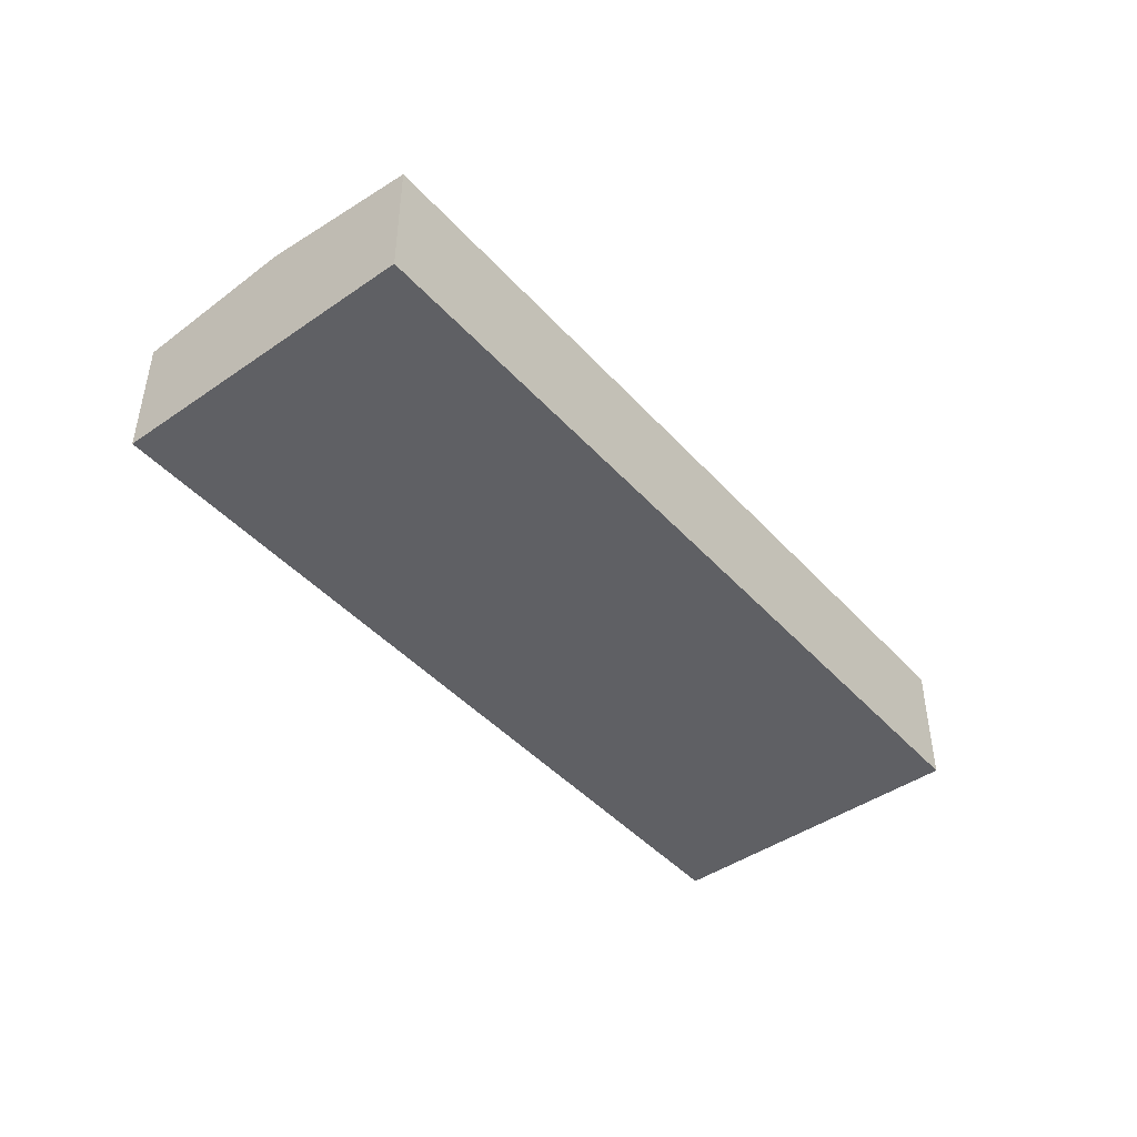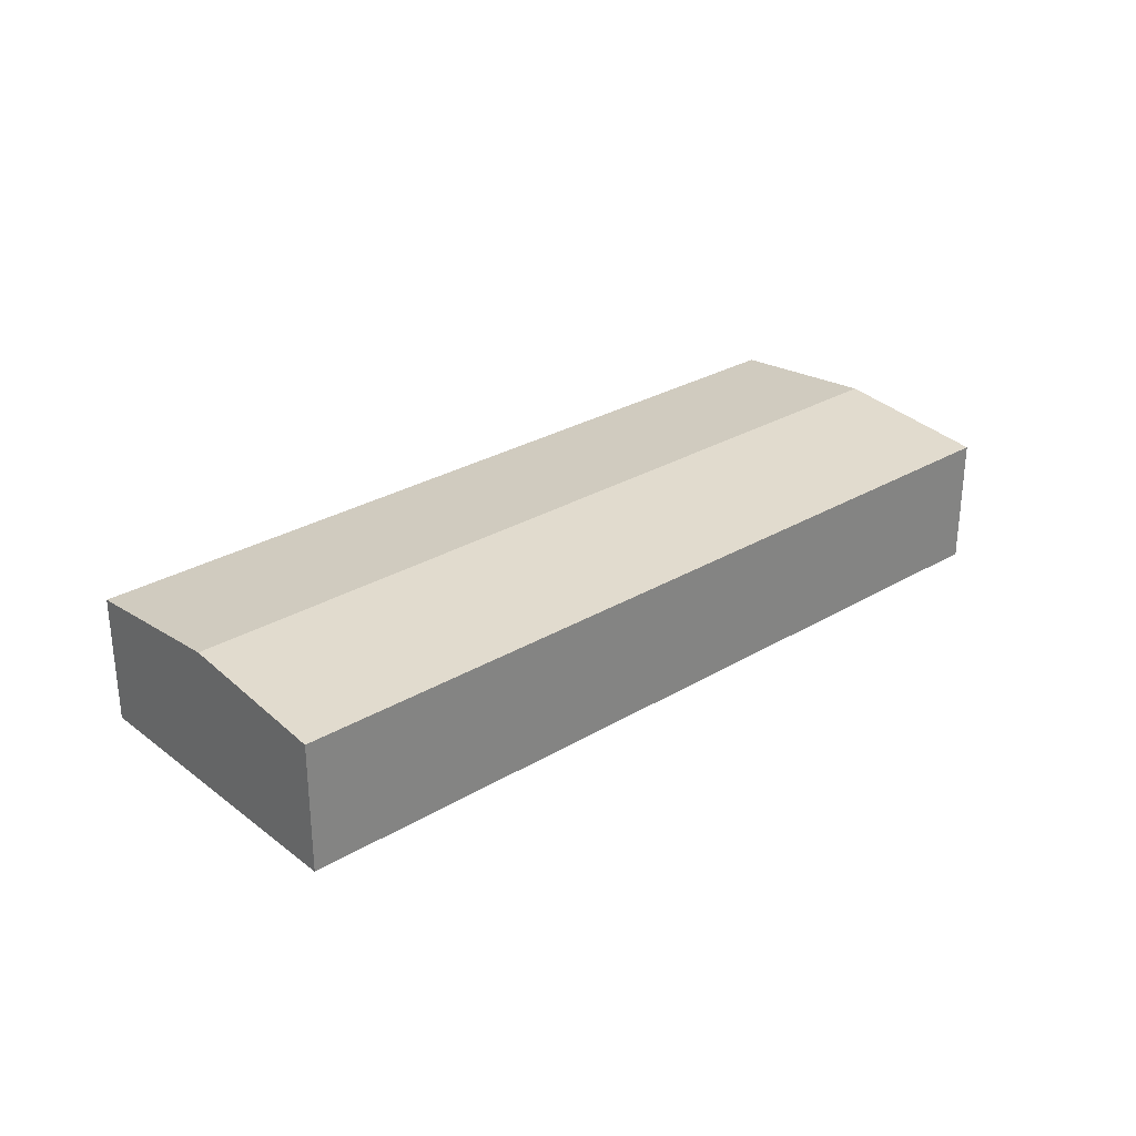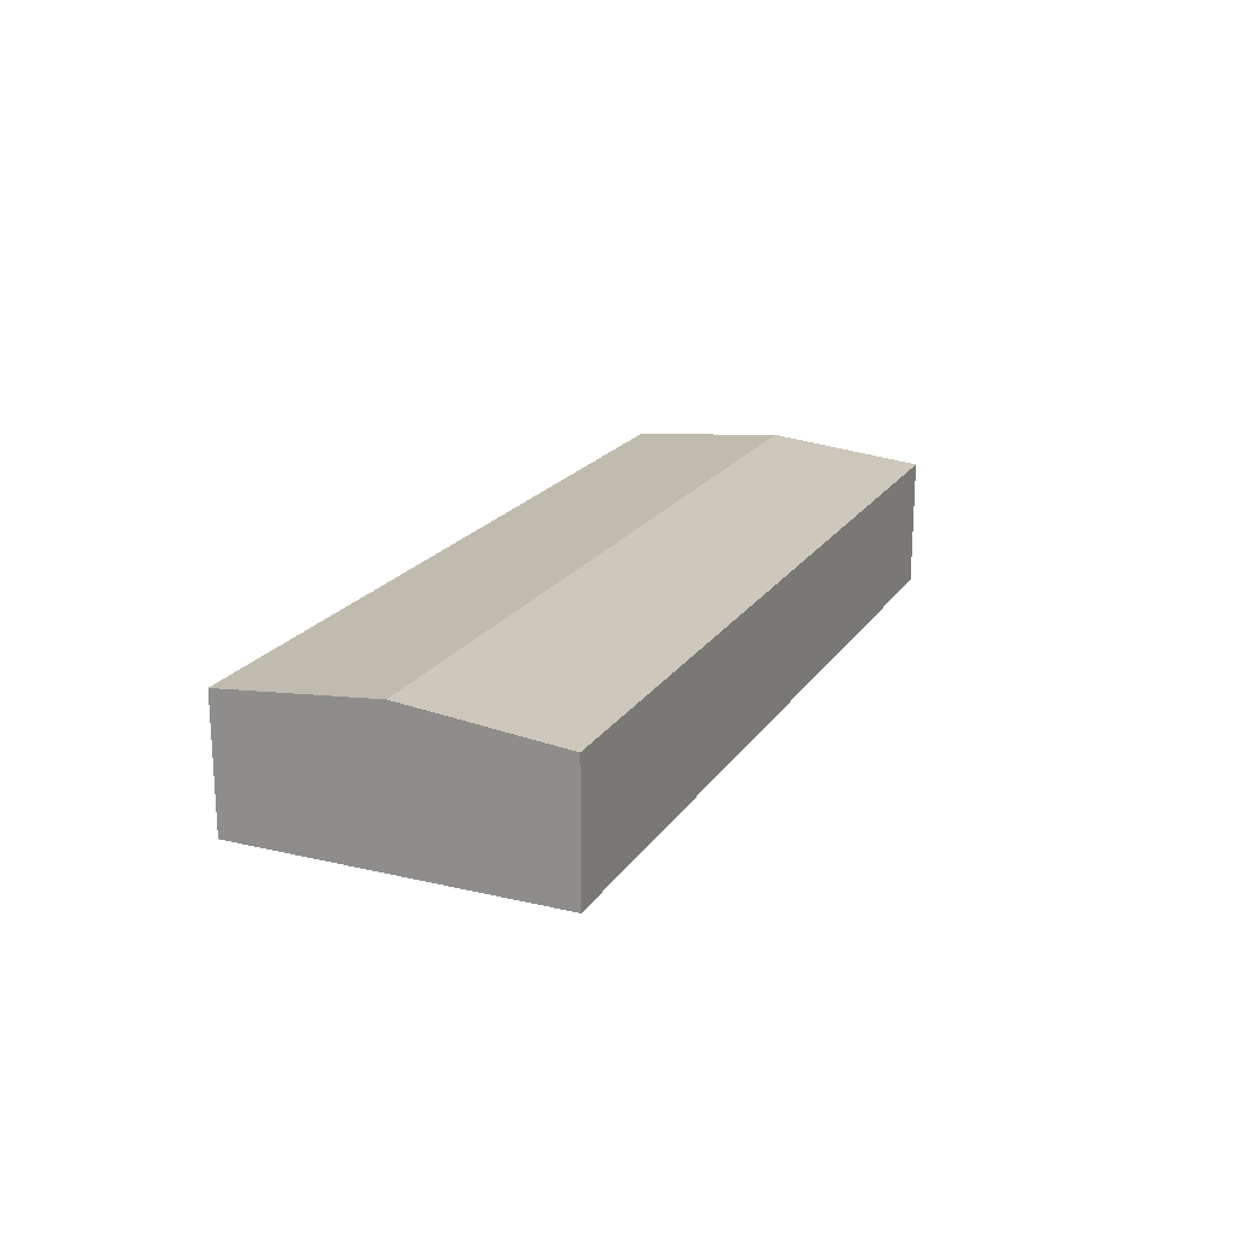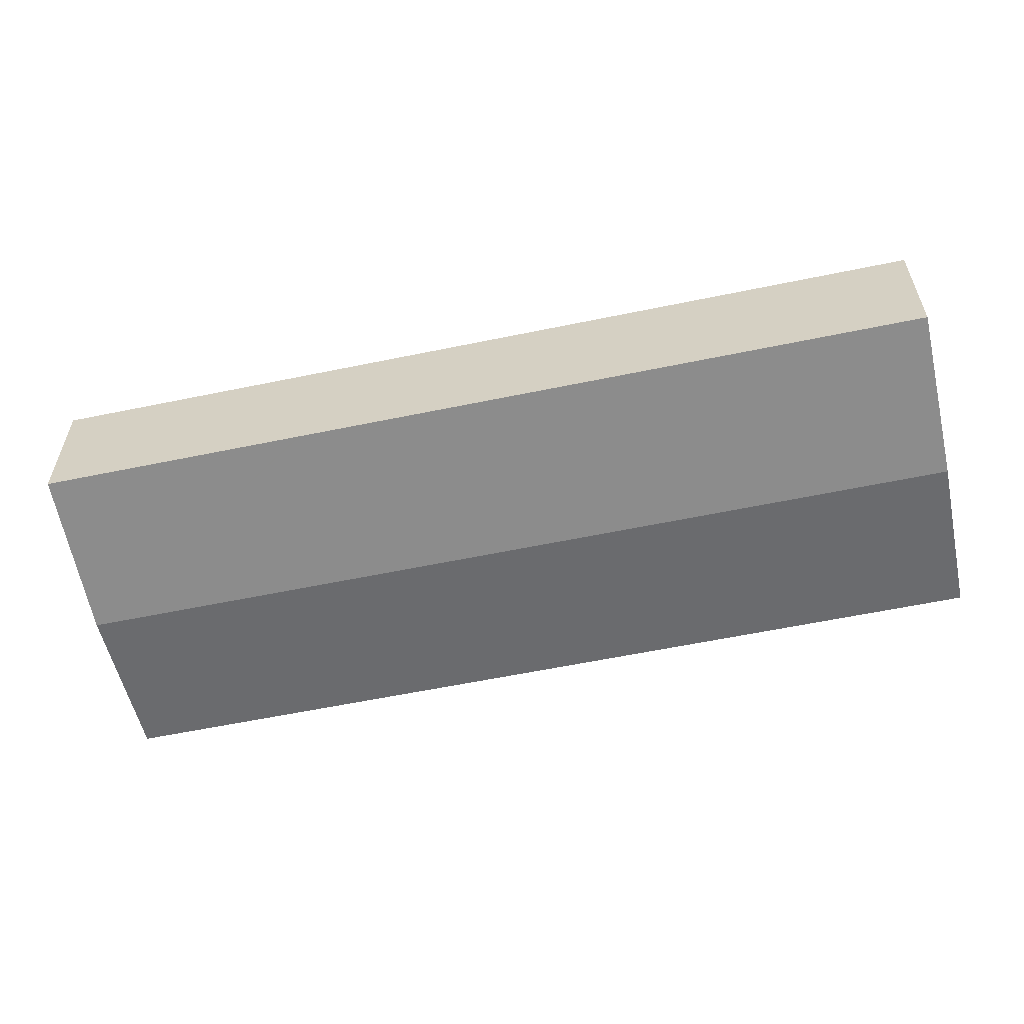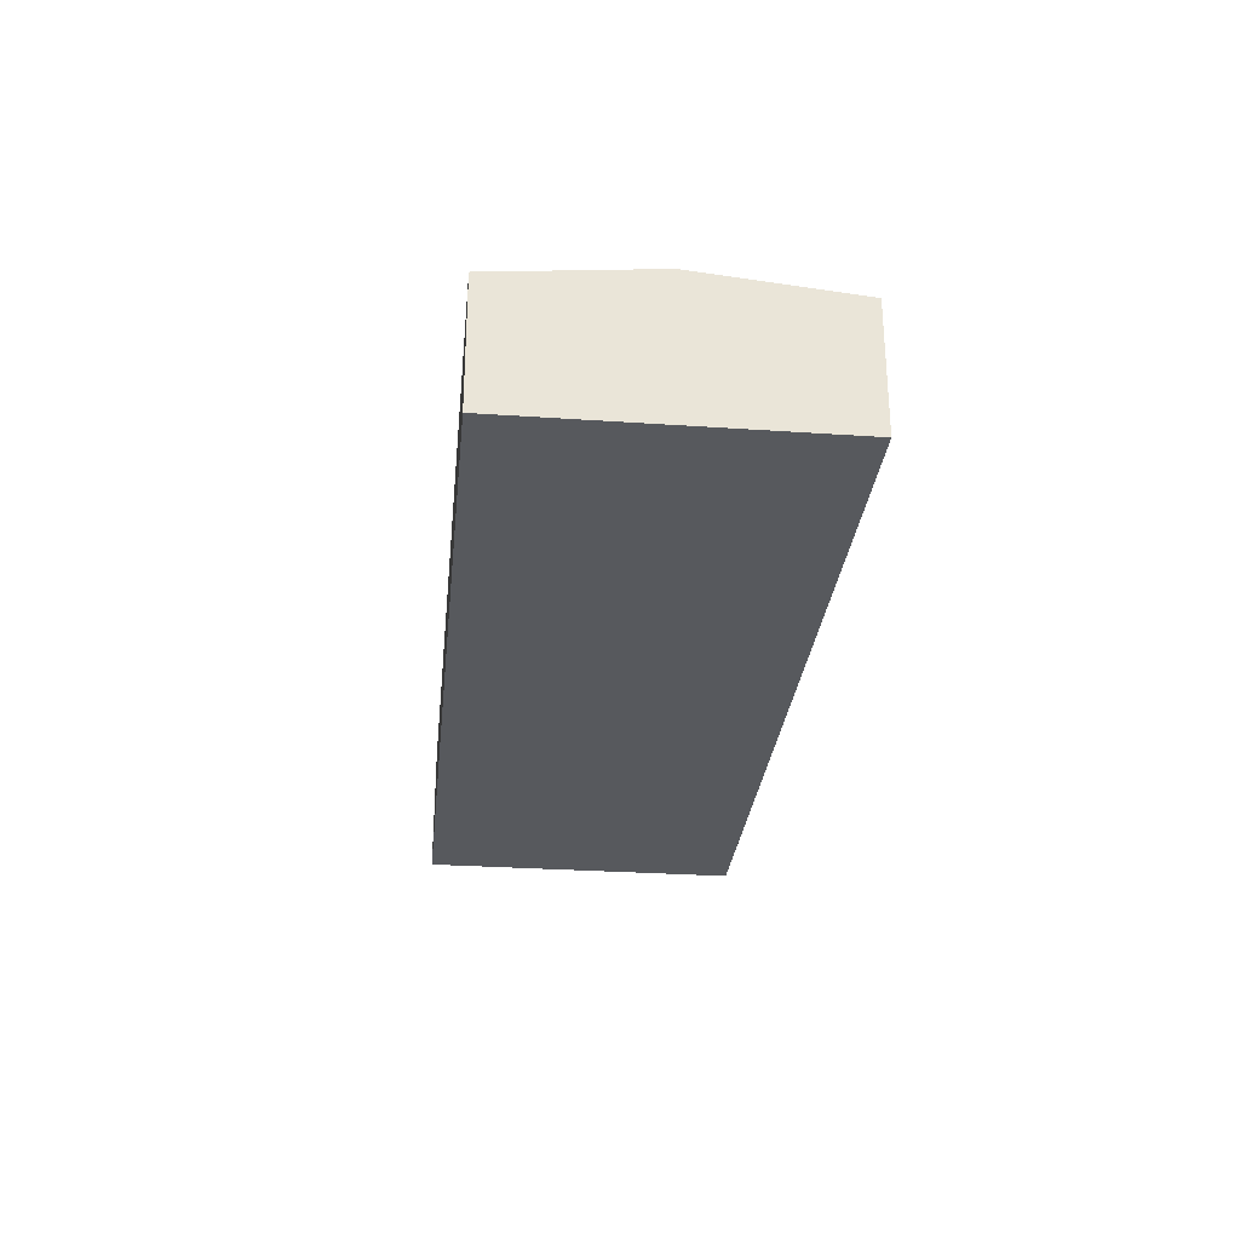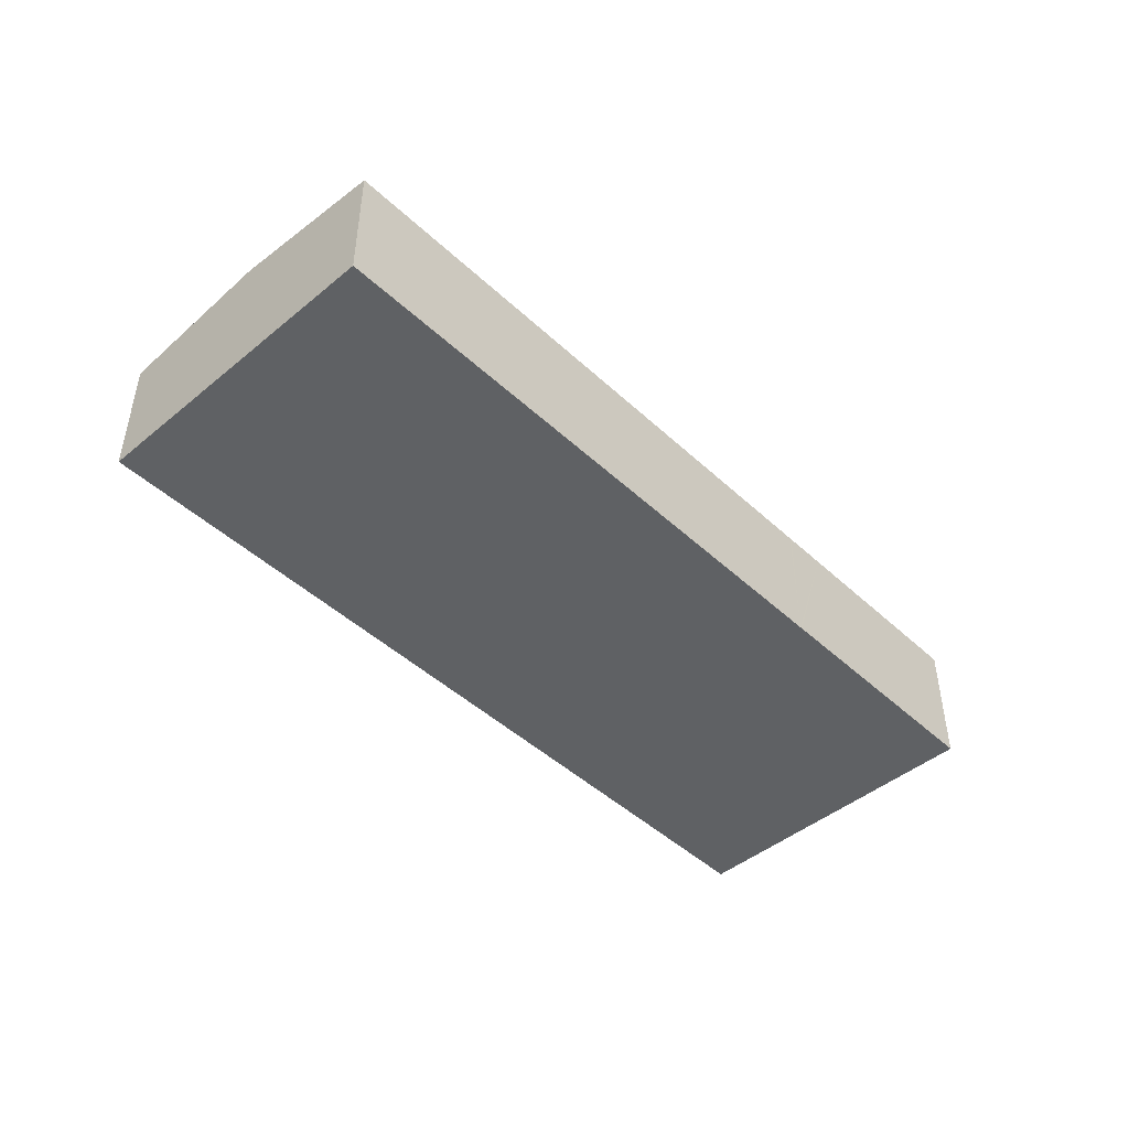
<metadata>
{"format":"obj","ext":"obj","renderer":"f3d","projection":"perspective","resolution":1024,"background":"white","views":[{"elev":-44.6,"azim":-39.0,"up":"+Y"},{"elev":28.9,"azim":150.7,"up":"+Y"},{"elev":19.4,"azim":-54.1,"up":"+Y"},{"elev":31.2,"azim":-179.9,"up":"+Z"},{"elev":-29.1,"azim":96.3,"up":"+Y"},{"elev":-45.9,"azim":-34.5,"up":"+Y"}]}
</metadata>
<code>
v  9.122 17.61 42.39
v  118.4 19.75 -3.306
v  4.561 19.75 21.2
v  80.06 17.61 27.13
v  81.89 17.61 26.74
v  89.17 17.61 25.17
v  89.46 17.61 25.11
v  95.44 17.61 23.82
v  96.47 17.61 23.6
v  116.5 17.61 19.3
v  123 17.61 17.89
v  3.771 19.38 17.52
v  2.123 17.61 -0.457
v  0 17.61 1.078e-15
v  33.39 17.61 -7.185
v  75.21 17.61 -16.18
v  77.22 17.61 -16.61
v  84.48 17.61 -18.18
v  96.47 17.61 -20.76
v  106 17.61 -22.8
v  113.9 17.61 -24.5
v  117.6 19.37 -7.039
v  113.9 1.5e-15 -24.5
v  106 1.396e-15 -22.8
v  96.47 1.271e-15 -20.76
v  84.48 1.113e-15 -18.18
v  77.22 1.017e-15 -16.61
v  75.21 9.91e-16 -16.18
v  33.39 4.4e-16 -7.185
v  2.123 2.798e-17 -0.457
v  0 0 0
v  3.771 -1.073e-15 17.52
v  4.561 -1.298e-15 21.2
v  9.122 -2.596e-15 42.39
v  80.06 -1.661e-15 27.13
v  81.89 -1.637e-15 26.74
v  89.17 -1.541e-15 25.17
v  89.46 -1.537e-15 25.11
v  95.44 -1.458e-15 23.82
v  96.47 -1.445e-15 23.6
v  116.5 -1.182e-15 19.3
v  123 -1.096e-15 17.89
v  118.4 2.024e-16 -3.306
v  117.6 4.31e-16 -7.039
g defaultobject
f 1 2 3
f 2 1 4
f 2 4 5
f 2 5 6
f 2 6 7
f 2 7 8
f 2 8 9
f 2 9 10
f 2 10 11
f 12 13 14
f 13 12 15
f 15 12 3
f 15 3 2
f 15 2 16
f 16 2 17
f 17 2 18
f 18 2 19
f 19 2 20
f 20 2 21
f 21 2 22
f 23 20 21
f 20 23 24
f 20 24 19
f 19 24 25
f 19 25 18
f 18 25 26
f 18 26 17
f 17 26 16
f 16 26 27
f 16 27 15
f 15 27 28
f 15 28 29
f 15 29 13
f 13 29 30
f 13 30 14
f 14 30 31
f 31 12 14
f 12 31 32
f 12 32 3
f 3 32 1
f 1 32 33
f 1 33 34
f 34 4 1
f 4 34 35
f 4 35 5
f 5 35 6
f 6 35 36
f 6 36 37
f 6 37 7
f 7 37 8
f 8 37 38
f 8 38 39
f 8 39 9
f 9 39 10
f 10 39 40
f 10 40 41
f 10 41 11
f 11 41 42
f 42 2 11
f 2 42 43
f 2 43 22
f 22 43 21
f 21 43 44
f 21 44 23
f 30 32 31
f 33 35 34
f 35 33 32
f 35 32 30
f 35 30 29
f 35 29 28
f 35 28 36
f 36 28 37
f 37 28 27
f 37 27 26
f 37 26 38
f 38 26 39
f 39 26 25
f 39 25 40
f 40 25 41
f 41 25 24
f 41 24 23
f 41 23 42
f 42 23 43
f 43 23 44

</code>
